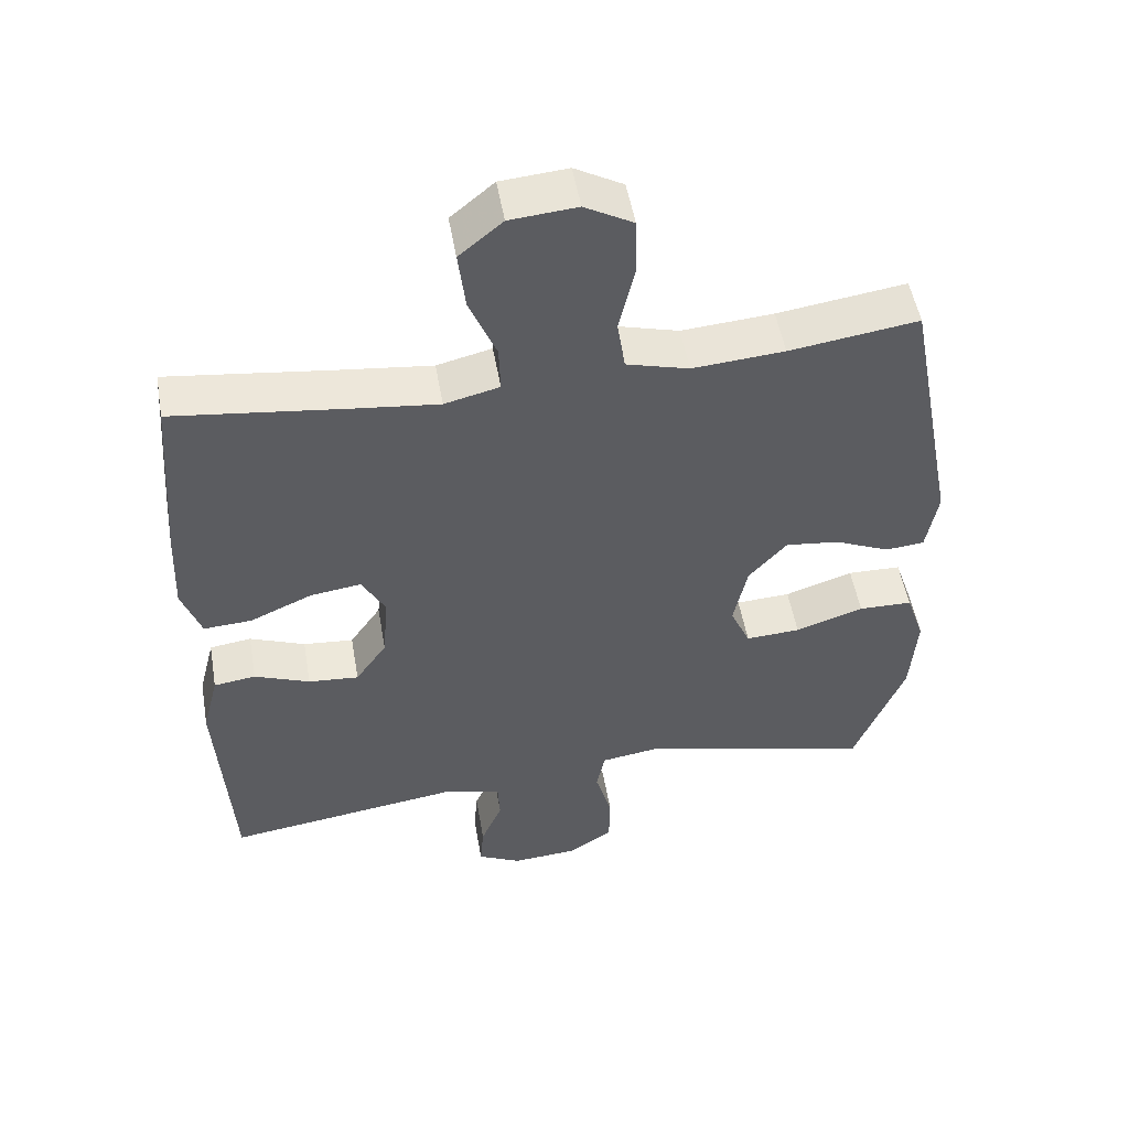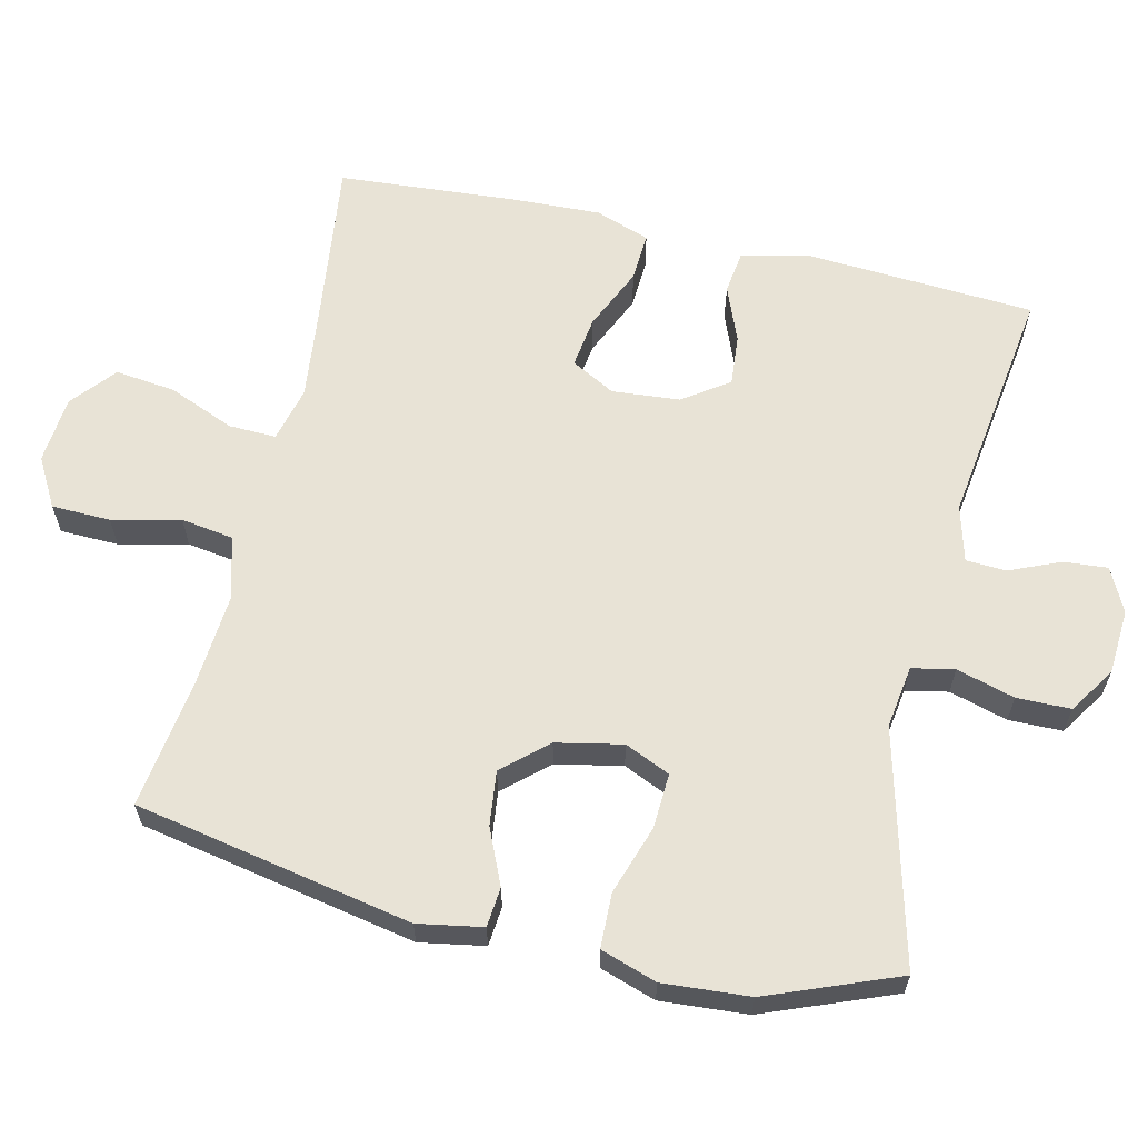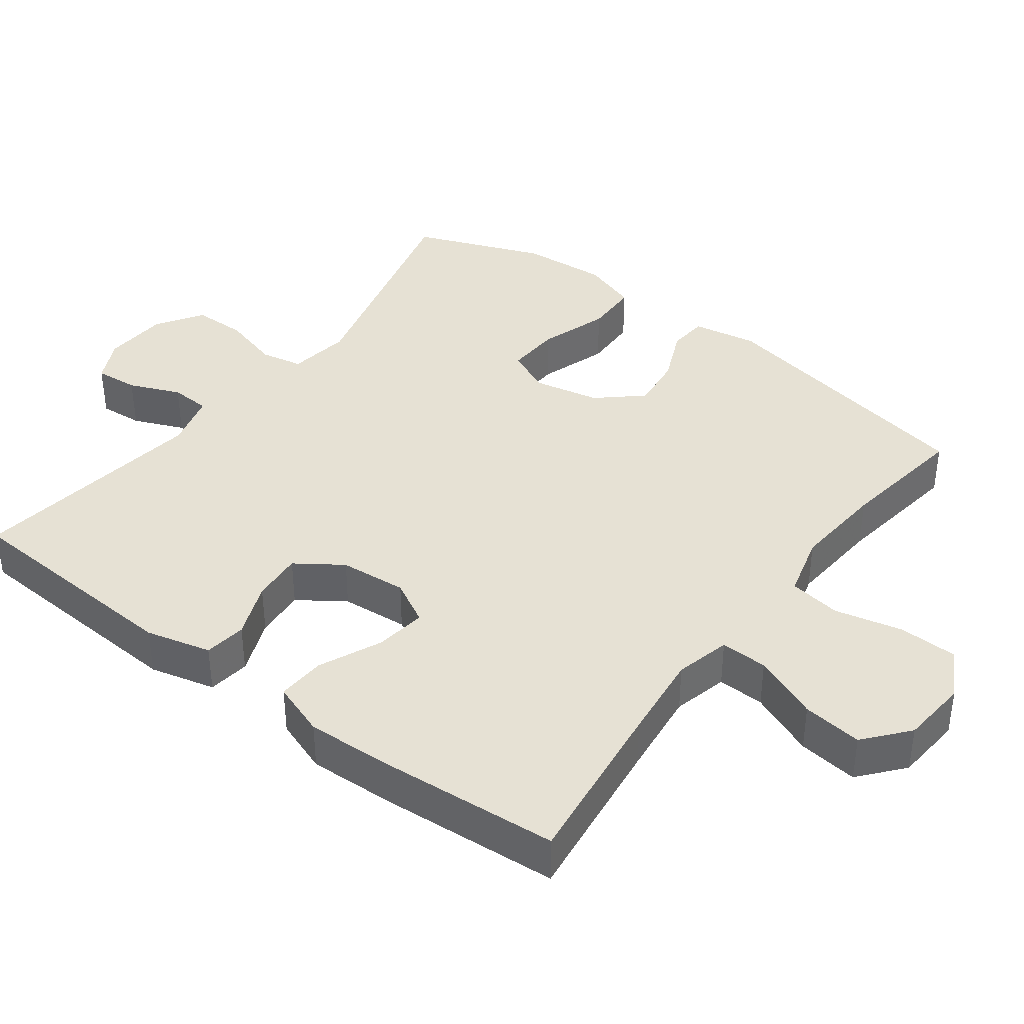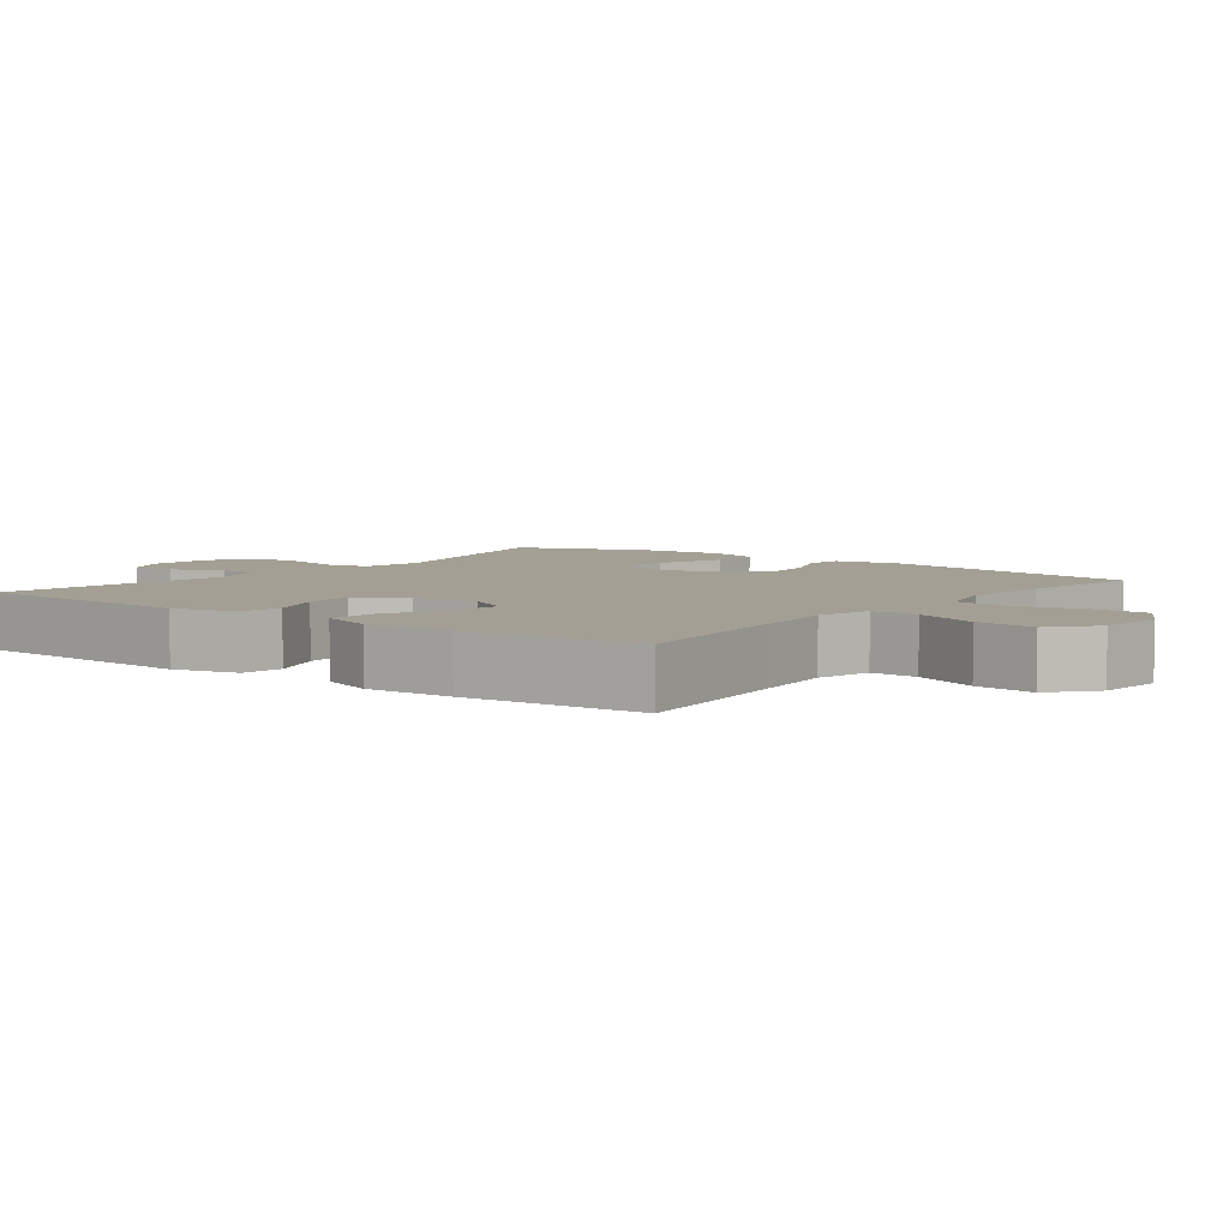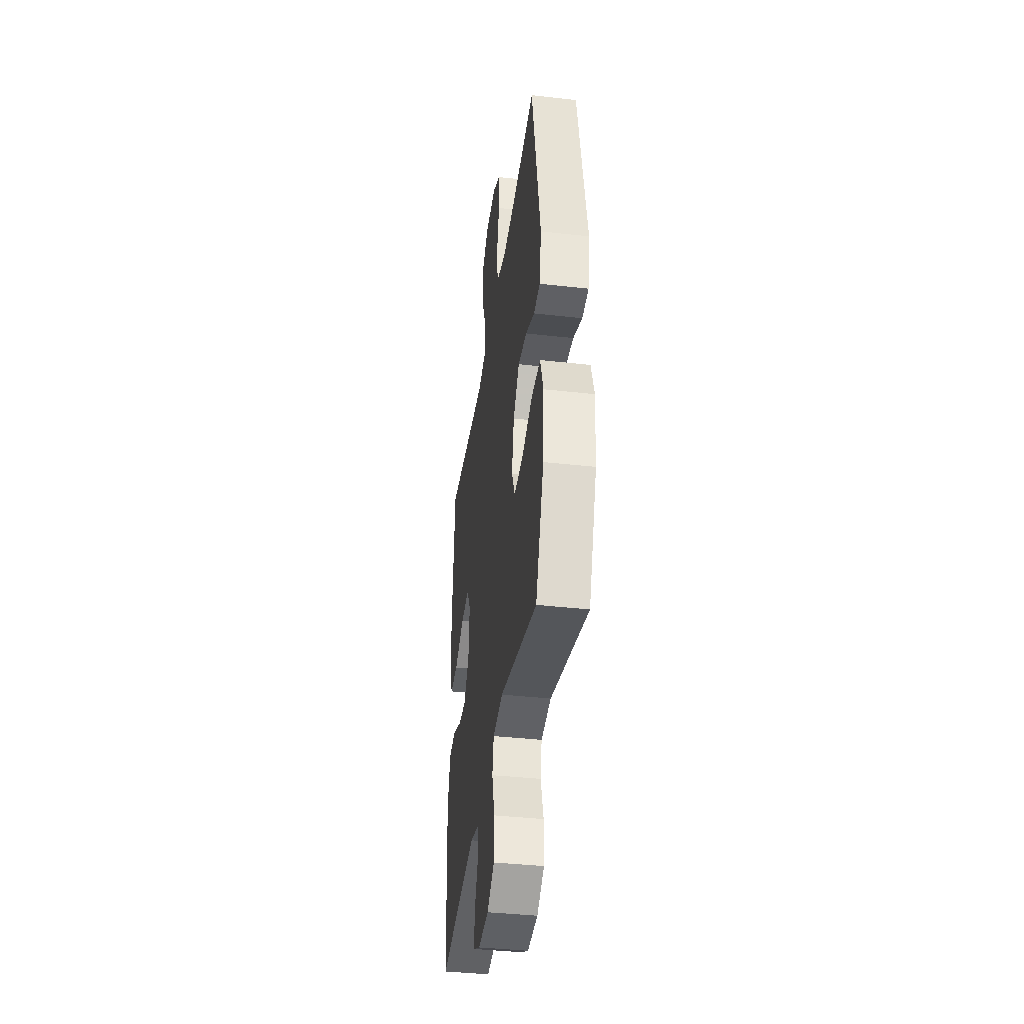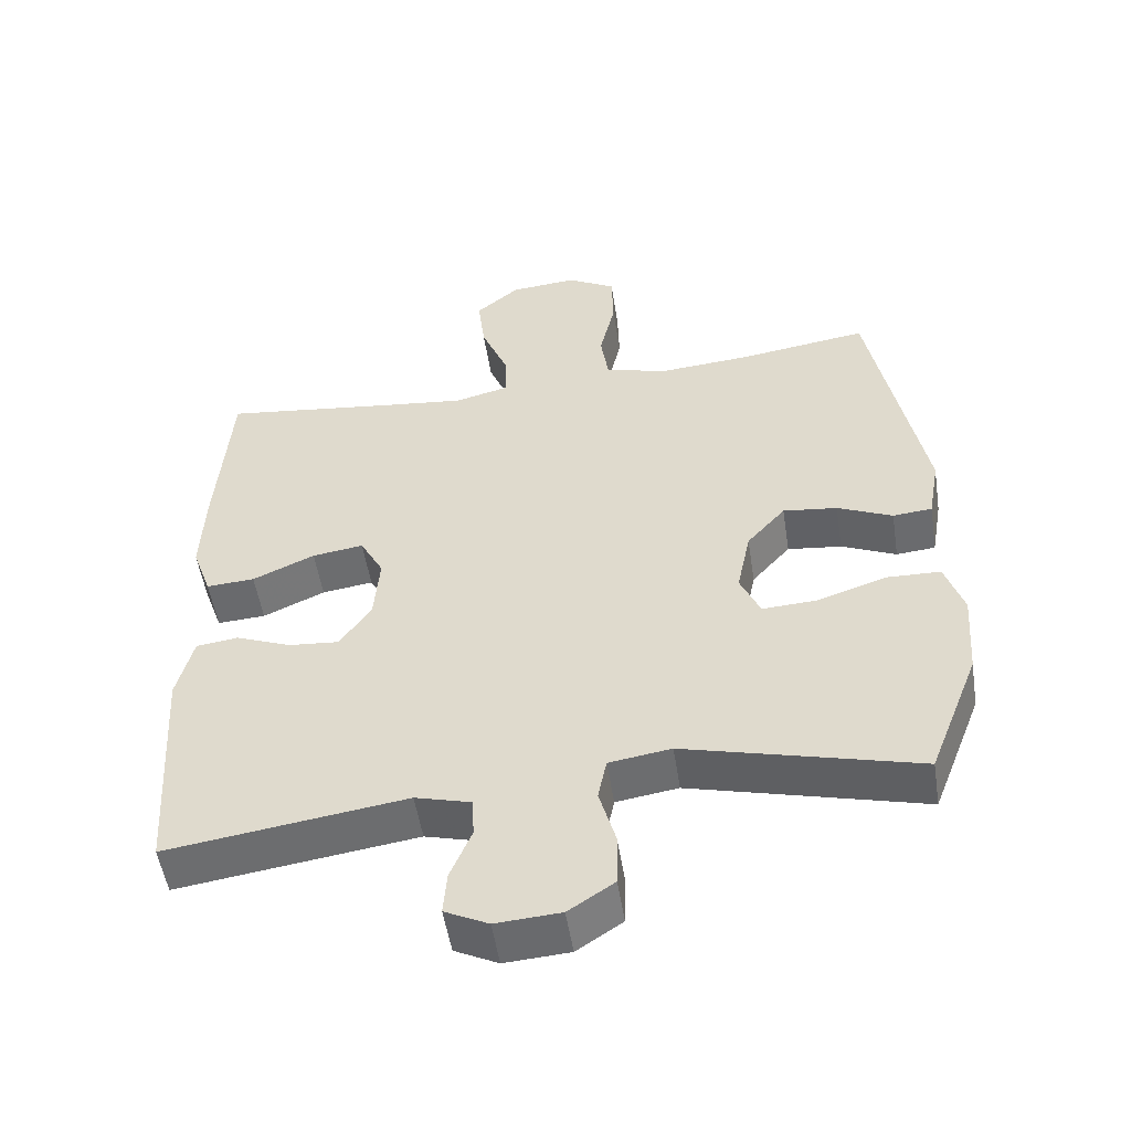
<metadata>
{"format":"obj","ext":"obj","renderer":"f3d","projection":"perspective","resolution":1024,"background":"white","views":[{"elev":51.4,"azim":-9.8,"up":"+Z"},{"elev":62.5,"azim":103.1,"up":"+Y"},{"elev":39.3,"azim":-53.1,"up":"+Y"},{"elev":5.3,"azim":-52.4,"up":"+Y"},{"elev":-39.4,"azim":82.0,"up":"+Z"},{"elev":-52.2,"azim":8.8,"up":"+Z"}]}
</metadata>
<code>
v 0.5 0.07 -0.5
v 0.174 0.07 -0.416
v 0.087 0.07 -0.429
v 0.075 0.07 -0.488
v 0.098 0.07 -0.569
v 0.097 0.07 -0.644
v 0.033 0.07 -0.686
v -0.058 0.07 -0.692
v -0.119 0.07 -0.662
v -0.114 0.07 -0.601
v -0.084 0.07 -0.53
v -0.087 0.07 -0.474
v -0.165 0.07 -0.453
v -0.5 0.07 -0.5
v -0.52 0.07 -0.177
v -0.497 0.07 -0.086
v -0.438 0.07 -0.078
v -0.36 0.07 -0.109
v -0.289 0.07 -0.115
v -0.245 0.07 -0.051
v -0.237 0.07 0.043
v -0.27 0.07 0.104
v -0.342 0.07 0.094
v -0.429 0.07 0.055
v -0.497 0.07 0.051
v -0.524 0.07 0.127
v -0.519 0.07 0.249
v -0.5 0.07 0.5
v -0.261 0.07 0.47
v -0.139 0.07 0.456
v -0.062 0.07 0.475
v -0.064 0.07 0.541
v -0.102 0.07 0.633
v -0.112 0.07 0.717
v -0.051 0.07 0.768
v 0.043 0.07 0.776
v 0.111 0.07 0.738
v 0.113 0.07 0.656
v 0.091 0.07 0.561
v 0.102 0.07 0.488
v 0.19 0.07 0.464
v 0.319 0.07 0.474
v 0.5 0.07 0.5
v 0.574 0.07 0.114
v 0.558 0.07 0.024
v 0.503 0.07 0.019
v 0.426 0.07 0.053
v 0.35 0.07 0.062
v 0.296 0.07 0.001
v 0.277 0.07 -0.091
v 0.305 0.07 -0.154
v 0.382 0.07 -0.15
v 0.478 0.07 -0.118
v 0.554 0.07 -0.12
v 0.58 0.07 -0.198
v 0.571 0.07 -0.319
v 0.5 0 -0.5
v 0.174 0 -0.416
v 0.087 0 -0.429
v 0.075 0 -0.488
v 0.098 0 -0.569
v 0.097 0 -0.644
v 0.033 0 -0.686
v -0.058 0 -0.692
v -0.119 0 -0.662
v -0.114 0 -0.601
v -0.084 0 -0.53
v -0.087 0 -0.474
v -0.165 0 -0.453
v -0.5 0 -0.5
v -0.52 0 -0.177
v -0.497 0 -0.086
v -0.438 0 -0.078
v -0.36 0 -0.109
v -0.289 0 -0.115
v -0.245 0 -0.051
v -0.237 0 0.043
v -0.27 0 0.104
v -0.342 0 0.094
v -0.429 0 0.055
v -0.497 0 0.051
v -0.524 0 0.127
v -0.519 0 0.249
v -0.5 0 0.5
v -0.261 0 0.47
v -0.139 0 0.456
v -0.062 0 0.475
v -0.064 0 0.541
v -0.102 0 0.633
v -0.112 0 0.717
v -0.051 0 0.768
v 0.043 0 0.776
v 0.111 0 0.738
v 0.113 0 0.656
v 0.091 0 0.561
v 0.102 0 0.488
v 0.19 0 0.464
v 0.319 0 0.474
v 0.5 0 0.5
v 0.574 0 0.114
v 0.558 0 0.024
v 0.503 0 0.019
v 0.426 0 0.053
v 0.35 0 0.062
v 0.296 0 0.001
v 0.277 0 -0.091
v 0.305 0 -0.154
v 0.382 0 -0.15
v 0.478 0 -0.118
v 0.554 0 -0.12
v 0.58 0 -0.198
v 0.571 0 -0.319
f 56 1 2
f 55 56 2
f 54 55 2
f 53 54 2
f 52 53 2
f 51 52 2 3
f 50 51 3
f 49 50 3
f 45 46 47
f 44 45 47
f 43 44 47
f 42 43 47
f 41 42 47 48
f 40 41 48 49
f 37 38 39
f 36 37 39
f 35 36 39
f 34 35 39
f 33 34 39
f 32 33 39
f 31 32 39 40
f 40 49 3
f 31 40 3
f 30 31 3
f 27 28 29
f 26 27 29
f 25 26 29
f 24 25 29
f 23 24 29
f 22 23 29 30
f 16 17 18
f 15 16 18
f 14 15 18
f 13 14 18
f 12 13 18 19
f 9 10 11
f 8 9 11
f 7 8 11
f 6 7 11
f 5 6 11
f 4 5 11
f 4 11 12
f 30 3 4
f 22 30 4
f 21 22 4
f 4 12 19 20
f 4 20 21
f 58 57 112
f 58 112 111
f 58 111 110
f 58 110 109
f 58 109 108
f 59 58 108 107
f 59 107 106
f 59 106 105
f 103 102 101
f 103 101 100
f 103 100 99
f 103 99 98
f 104 103 98 97
f 105 104 97 96
f 95 94 93
f 95 93 92
f 95 92 91
f 95 91 90
f 95 90 89
f 95 89 88
f 96 95 88 87
f 59 105 96
f 59 96 87
f 59 87 86
f 85 84 83
f 85 83 82
f 85 82 81
f 85 81 80
f 85 80 79
f 86 85 79 78
f 74 73 72
f 74 72 71
f 74 71 70
f 74 70 69
f 75 74 69 68
f 67 66 65
f 67 65 64
f 67 64 63
f 67 63 62
f 67 62 61
f 67 61 60
f 68 67 60
f 60 59 86
f 60 86 78
f 60 78 77
f 76 75 68 60
f 77 76 60
f 1 57 58 2
f 2 58 59 3
f 3 59 60 4
f 4 60 61 5
f 5 61 62 6
f 6 62 63 7
f 7 63 64 8
f 8 64 65 9
f 9 65 66 10
f 10 66 67 11
f 11 67 68 12
f 12 68 69 13
f 13 69 70 14
f 14 70 71 15
f 15 71 72 16
f 16 72 73 17
f 17 73 74 18
f 18 74 75 19
f 19 75 76 20
f 20 76 77 21
f 21 77 78 22
f 22 78 79 23
f 23 79 80 24
f 24 80 81 25
f 25 81 82 26
f 26 82 83 27
f 27 83 84 28
f 28 84 85 29
f 29 85 86 30
f 30 86 87 31
f 31 87 88 32
f 32 88 89 33
f 33 89 90 34
f 34 90 91 35
f 35 91 92 36
f 36 92 93 37
f 37 93 94 38
f 38 94 95 39
f 39 95 96 40
f 40 96 97 41
f 41 97 98 42
f 42 98 99 43
f 43 99 100 44
f 44 100 101 45
f 45 101 102 46
f 46 102 103 47
f 47 103 104 48
f 48 104 105 49
f 49 105 106 50
f 50 106 107 51
f 51 107 108 52
f 52 108 109 53
f 53 109 110 54
f 54 110 111 55
f 55 111 112 56
f 56 112 57 1

</code>
